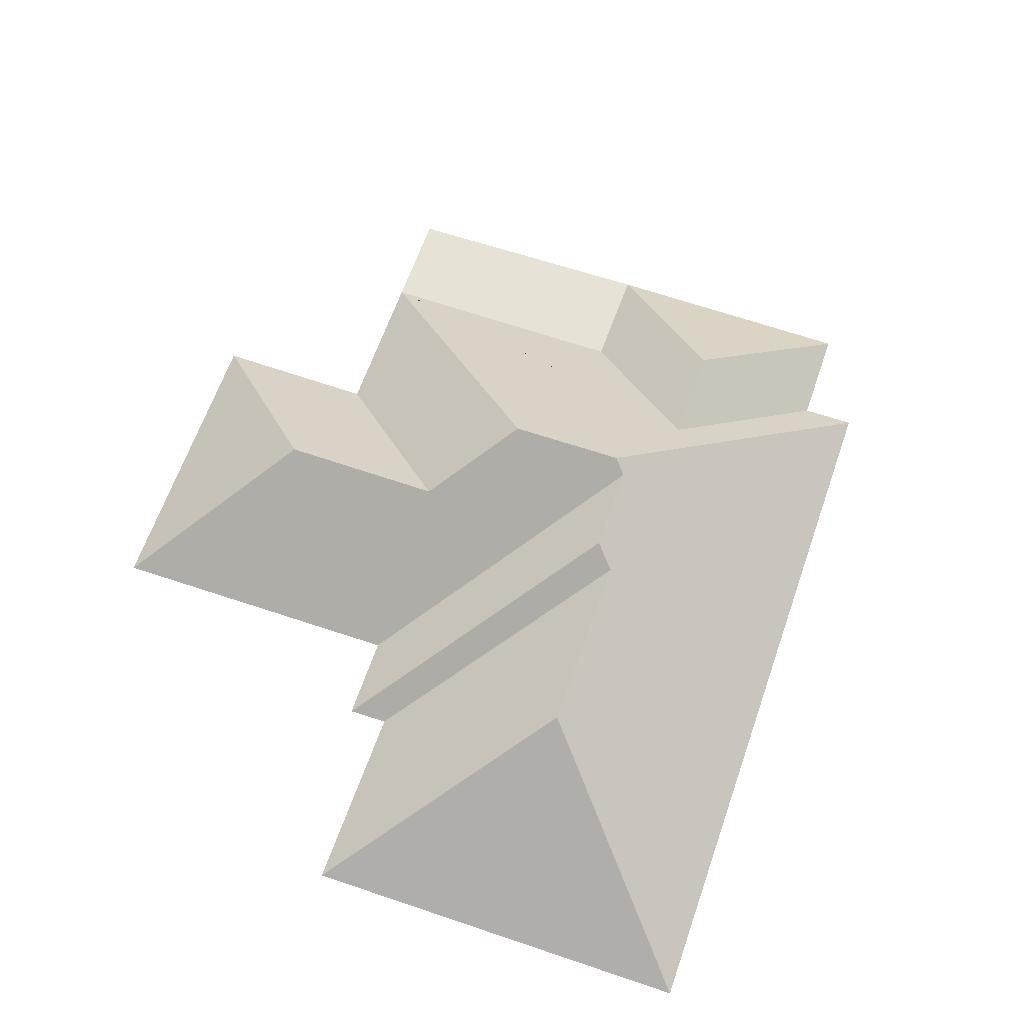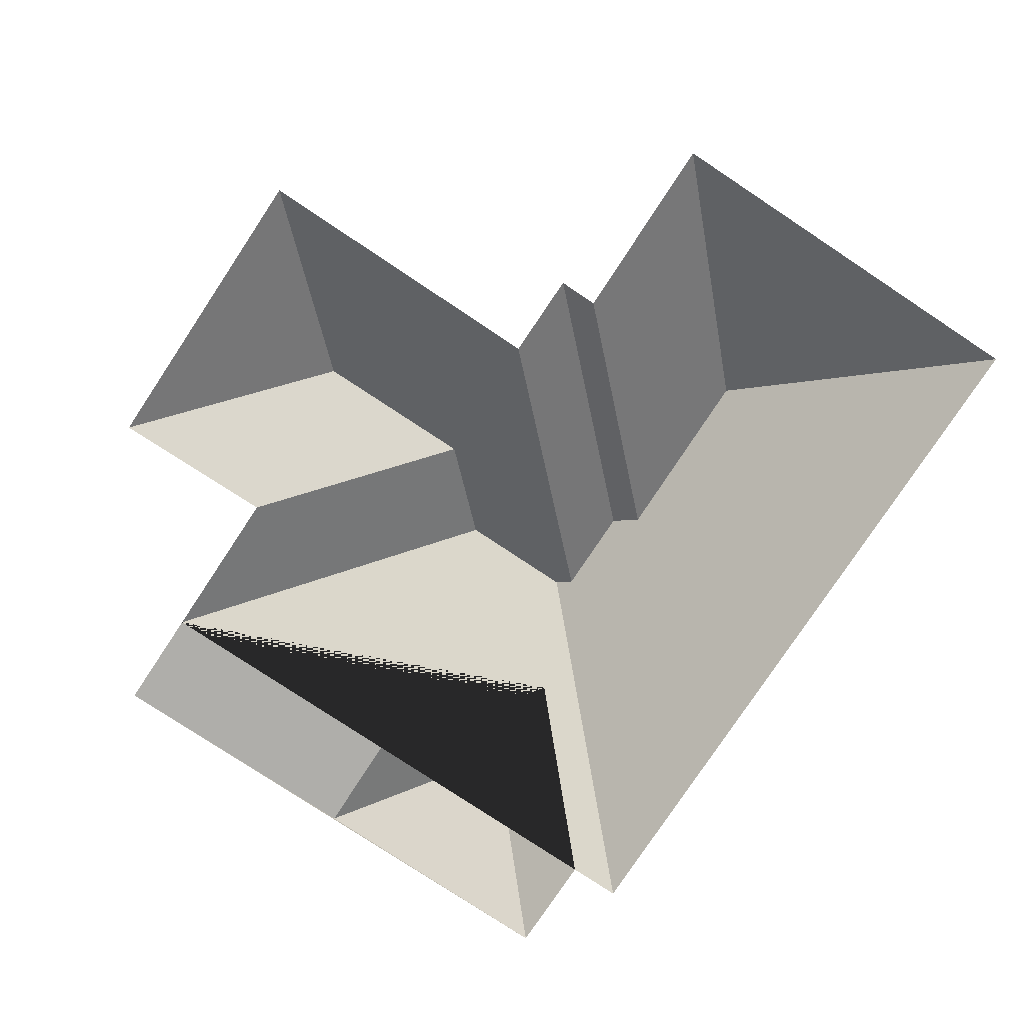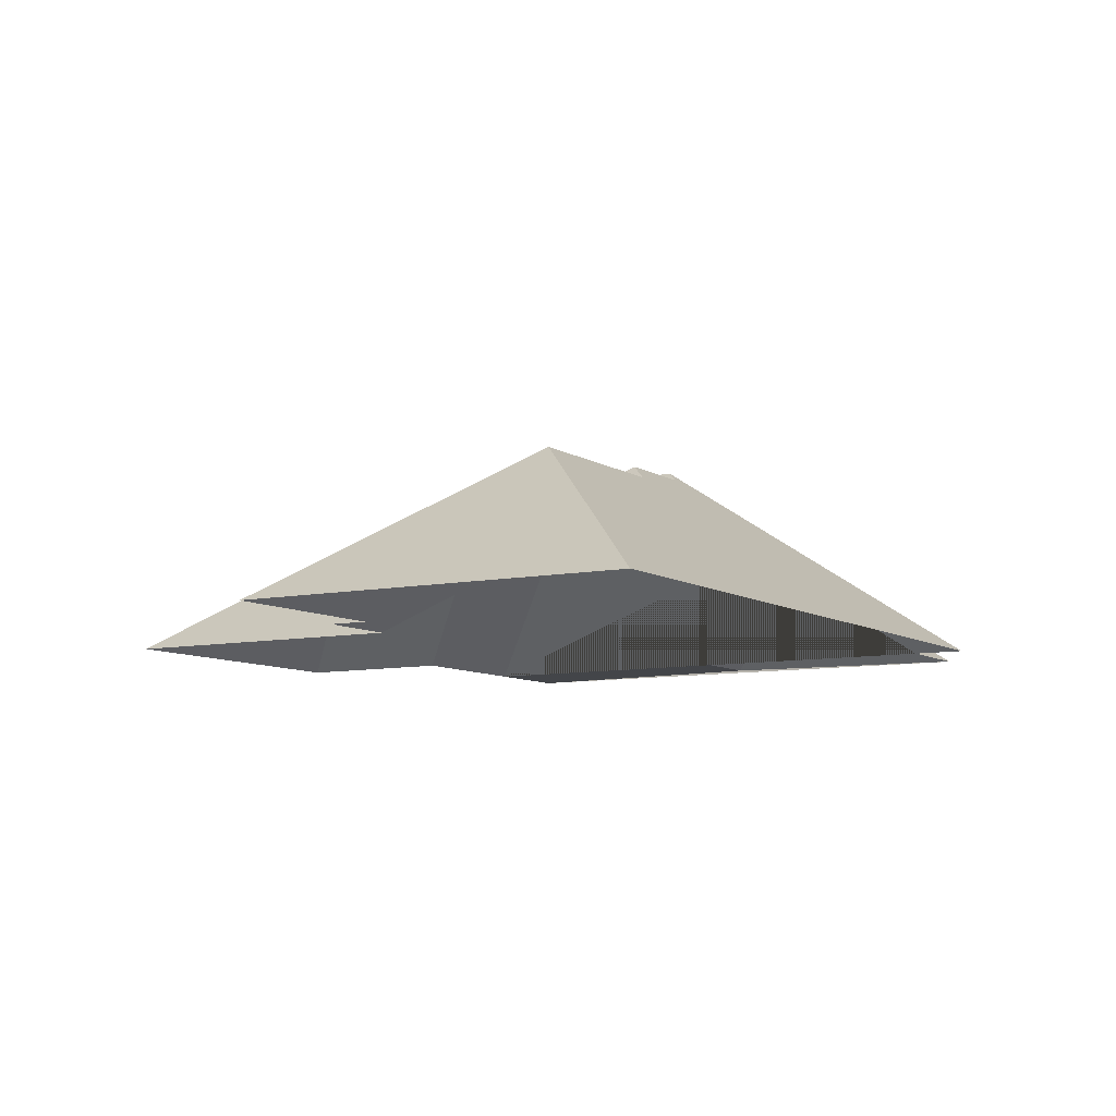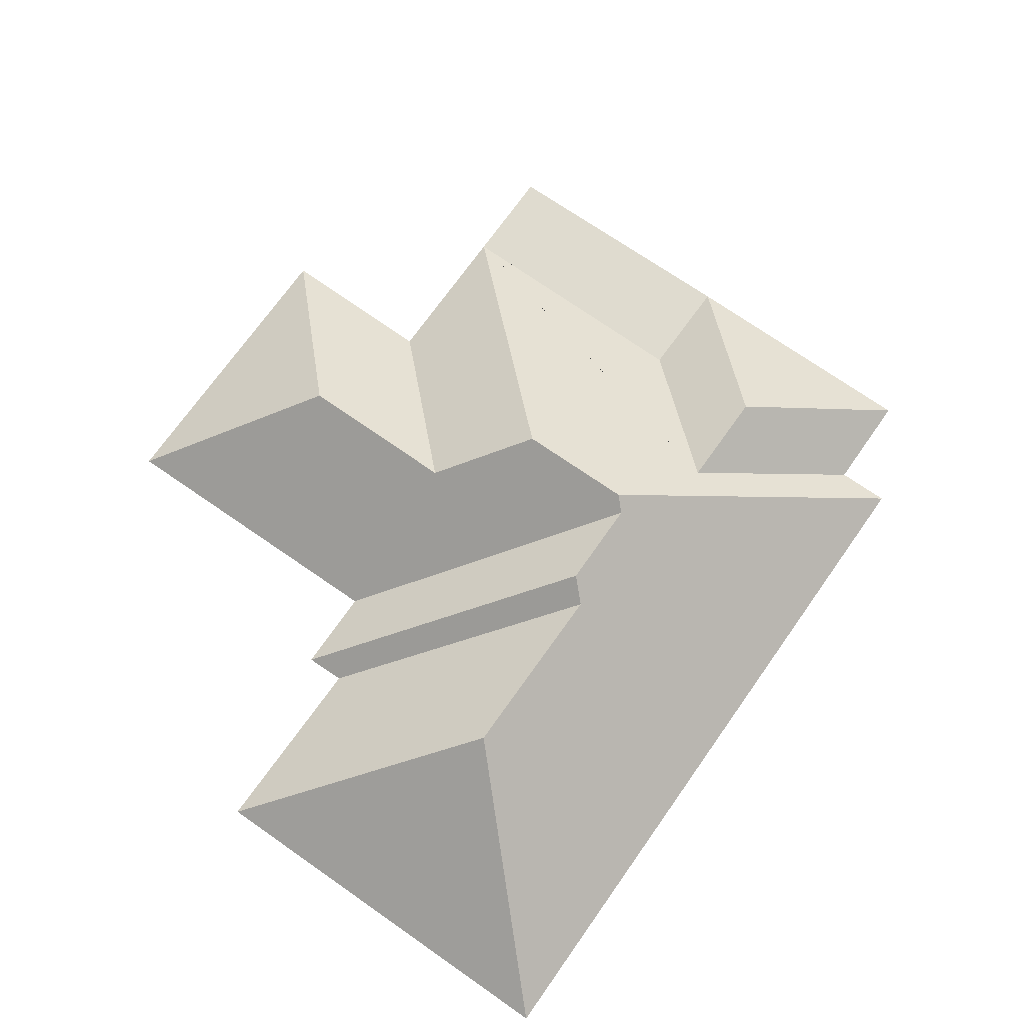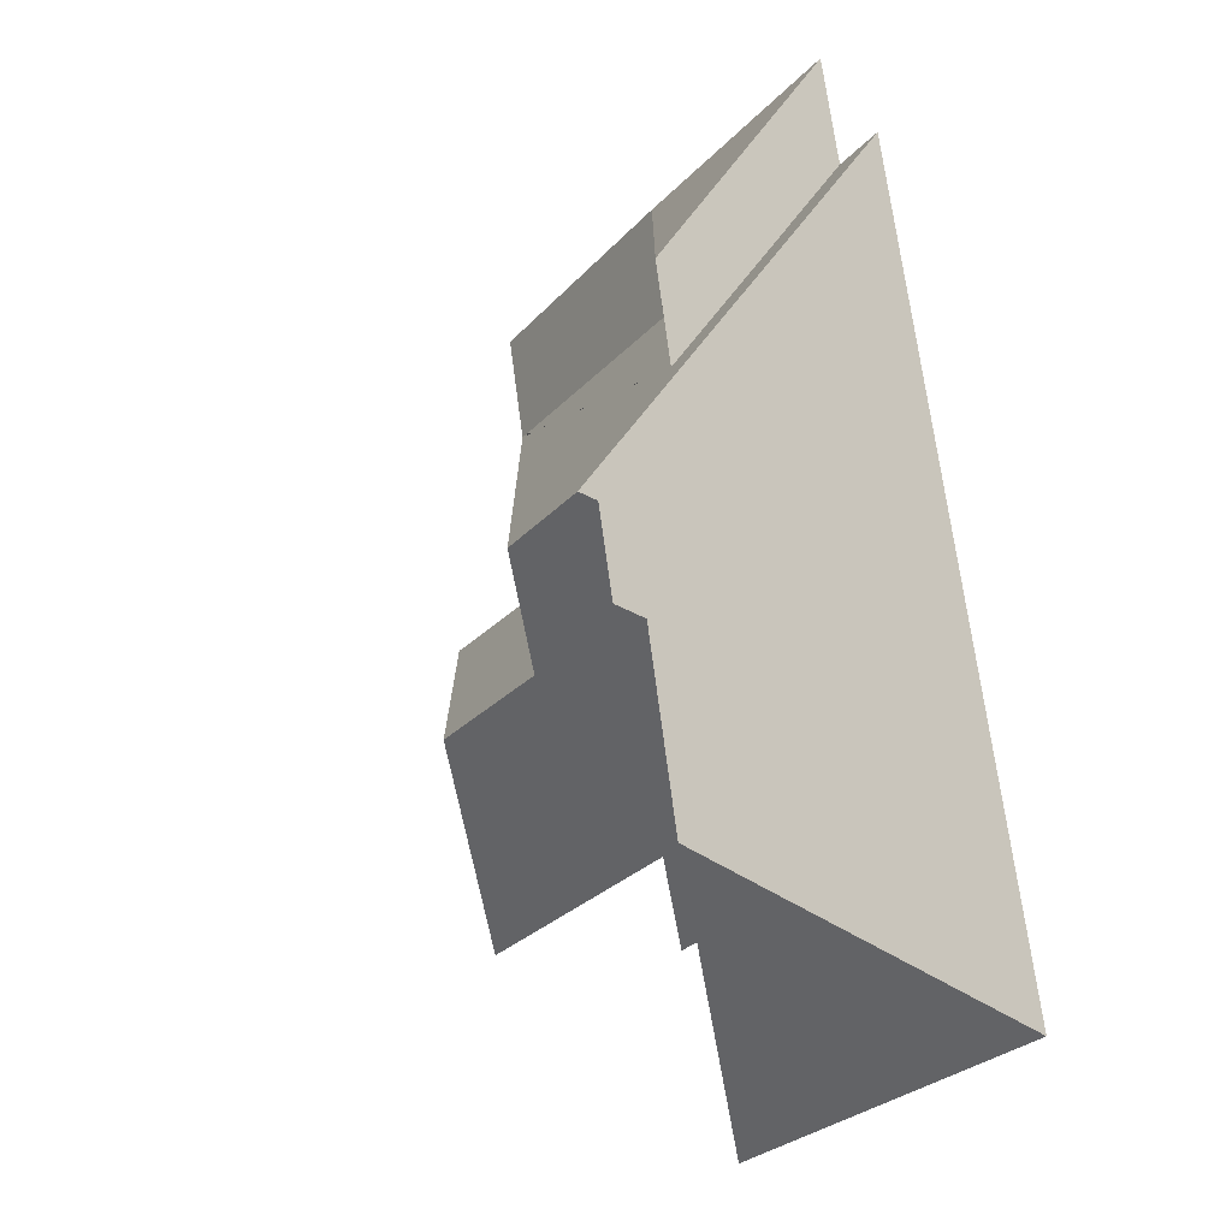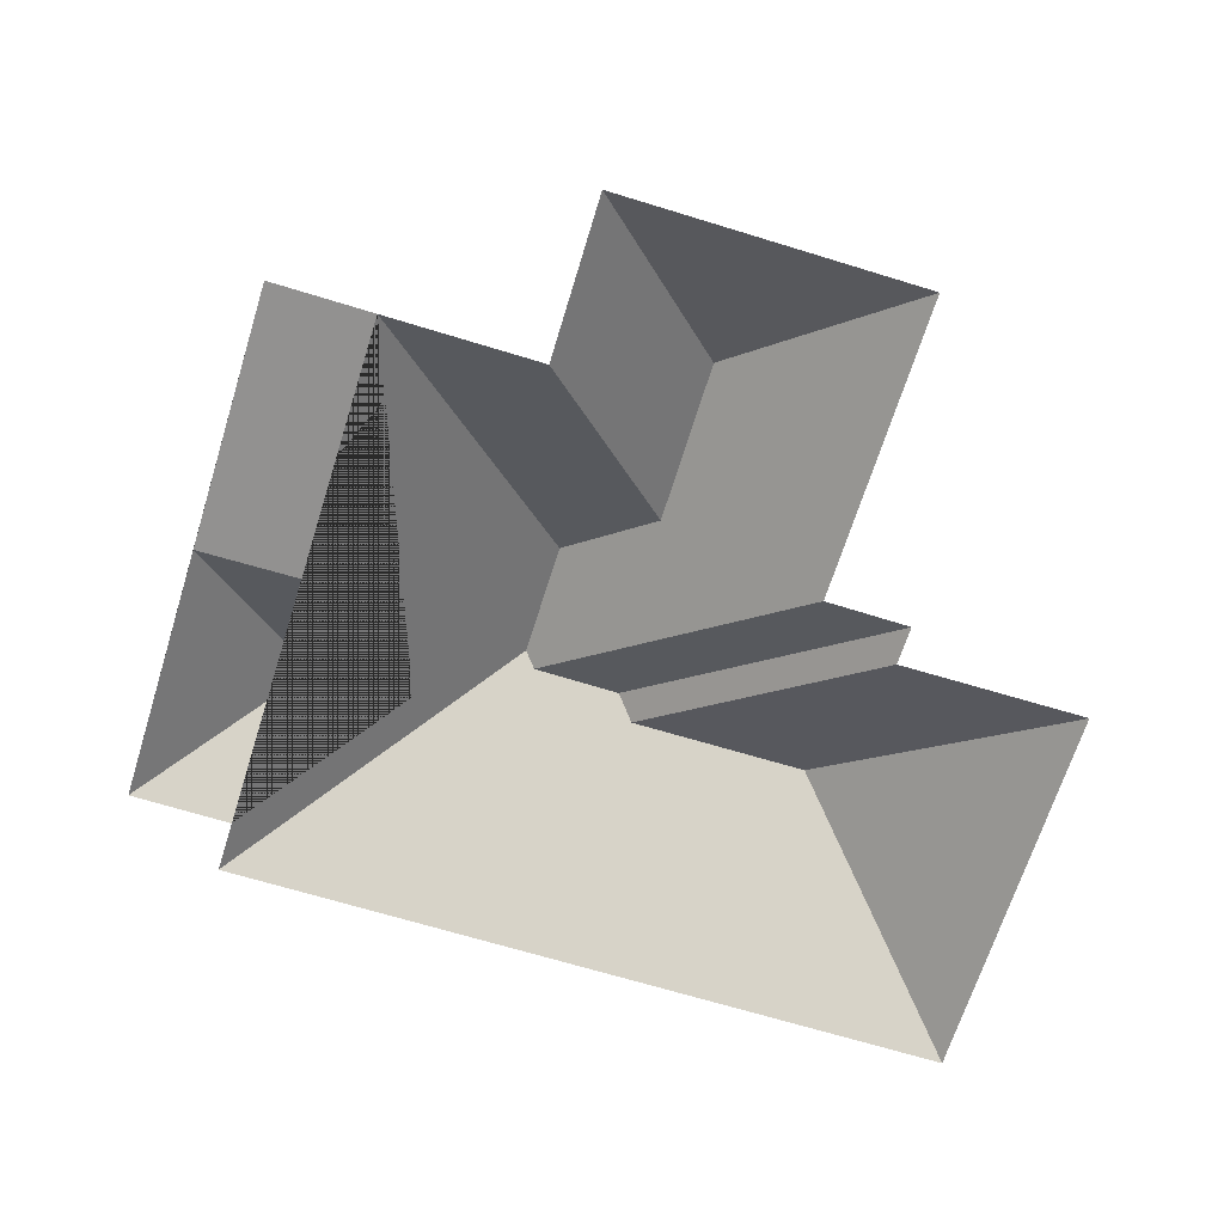
<metadata>
{"format":"obj","ext":"obj","renderer":"f3d","projection":"perspective","resolution":1024,"background":"white","views":[{"elev":62.9,"azim":-146.8,"up":"+Y"},{"elev":-77.8,"azim":160.6,"up":"+Y"},{"elev":-8.3,"azim":-135.2,"up":"+Y"},{"elev":70.7,"azim":-130.8,"up":"+Y"},{"elev":-9.1,"azim":-122.0,"up":"+Z"},{"elev":-66.6,"azim":86.9,"up":"+Y"}]}
</metadata>
<code>
o BK39_500_013028_0053_roof
v 16.76 75 -330.9
v 87.52 75 -50.21
v 107.5 75 -55.27
v 117.3 75 -17
v 144.1 115.4 -119.1
v 153.5 115.2 -80.94
v 128.3 134.9 -203.8
v 111 135 -273.3
v 137.9 141 -198.3
v 146.5 141.1 -164.6
v 152.5 145 -161.1
v 216.5 76.03 -42.01
v 207 76.02 -81.9
v 196.3 145 -172.2
v 185.8 75 -296.4
v 168 75 -369
v 219.1 121.2 -209.4
v 200.8 75 -300.3
v 209.3 75 -267.8
v 292.6 75 -165.5
v 307.5 75 -106
v 317.3 75 -67.4
v 281.5 121.5 -224.9
v 325.4 75 -297.4
v 354.9 75 -180.6
v 16.76 0 -330.9
v 87.52 0 -50.21
v 107.5 0 -55.27
v 117.3 0 -17
v 317.3 0 -67.4
v 307.5 0 -106
v 292.6 0 -165.5
v 354.9 0 -180.6
v 325.4 0 -297.4
v 209.3 0 -267.8
v 200.8 0 -300.3
v 185.8 0 -296.4
v 168 0 -369
f 4 12 6
f 12 13 5 6
f 13 21 22 12
f 4 3 5 6
f 21 14 11 2 3 5 13
f 2 1 8 7 9 10 11
f 1 16 8
f 16 15 7 8
f 15 18 9 7
f 18 19 10 9
f 19 24 23 17 14 11 10
f 24 25 23
f 25 20 17 23
f 20 21 14 17
f 4 12 22

</code>
